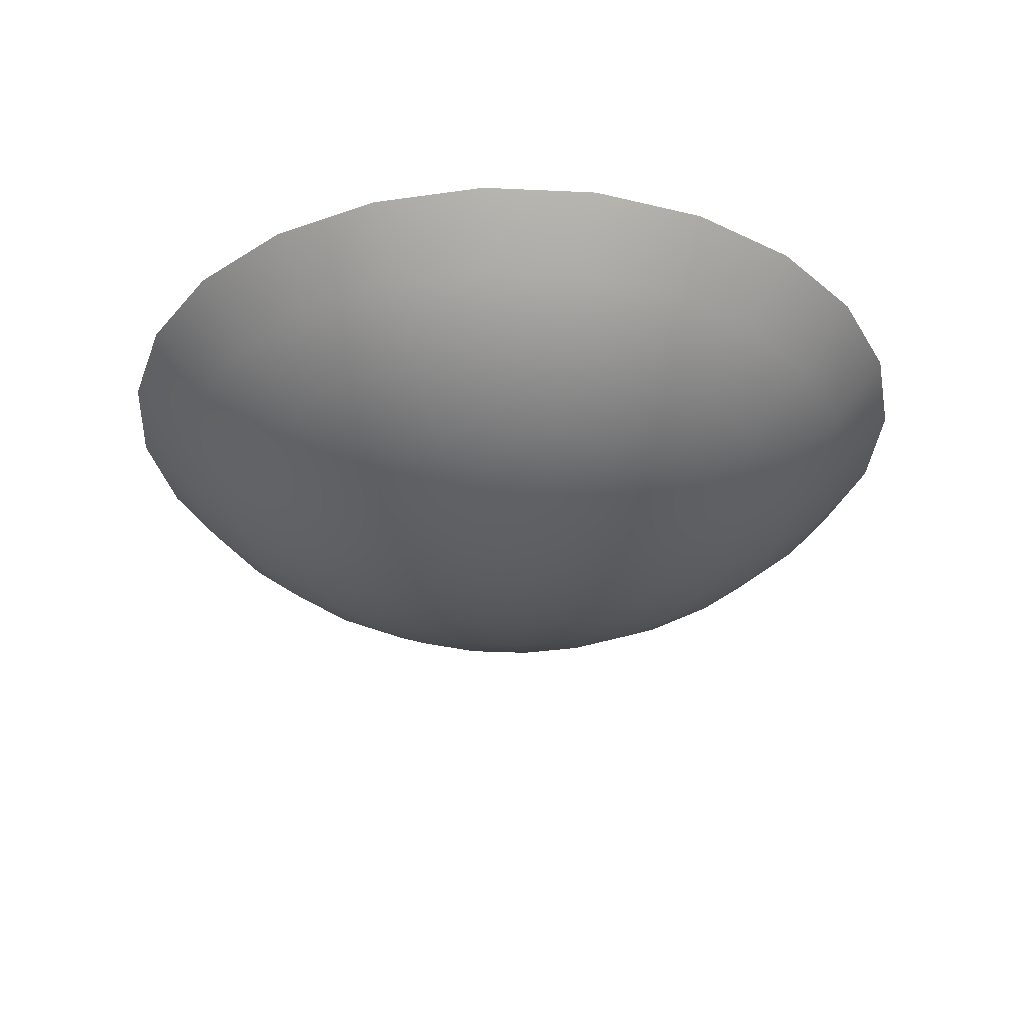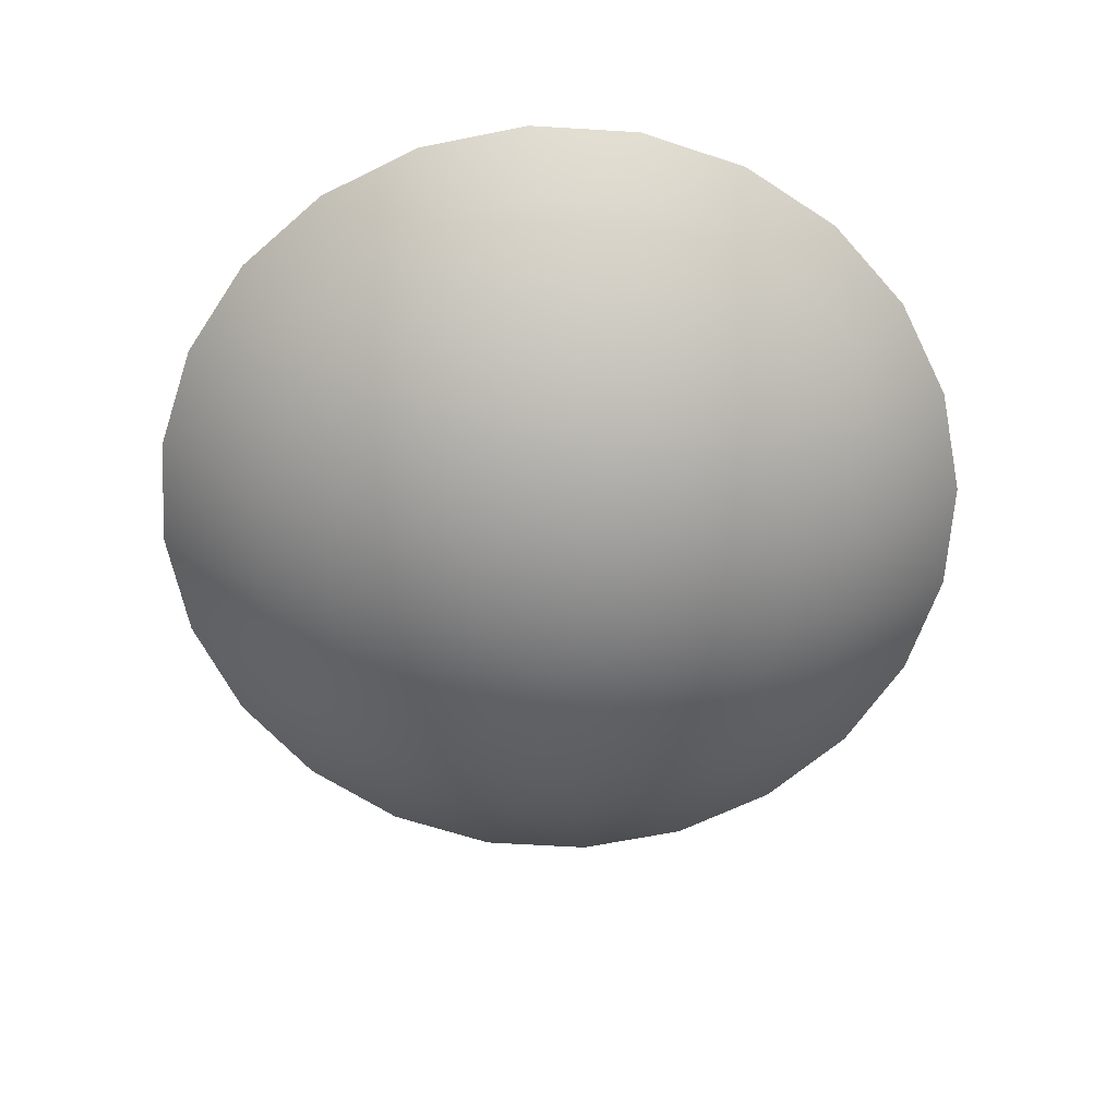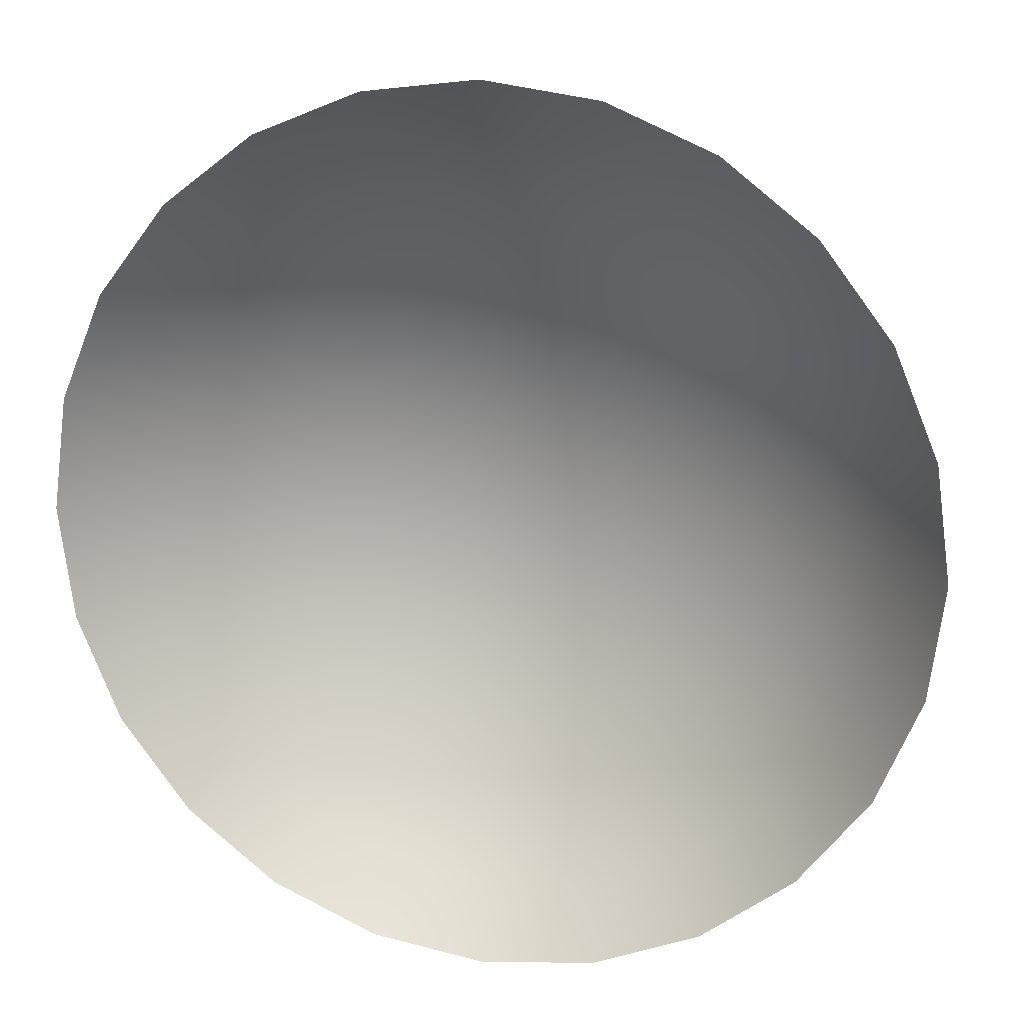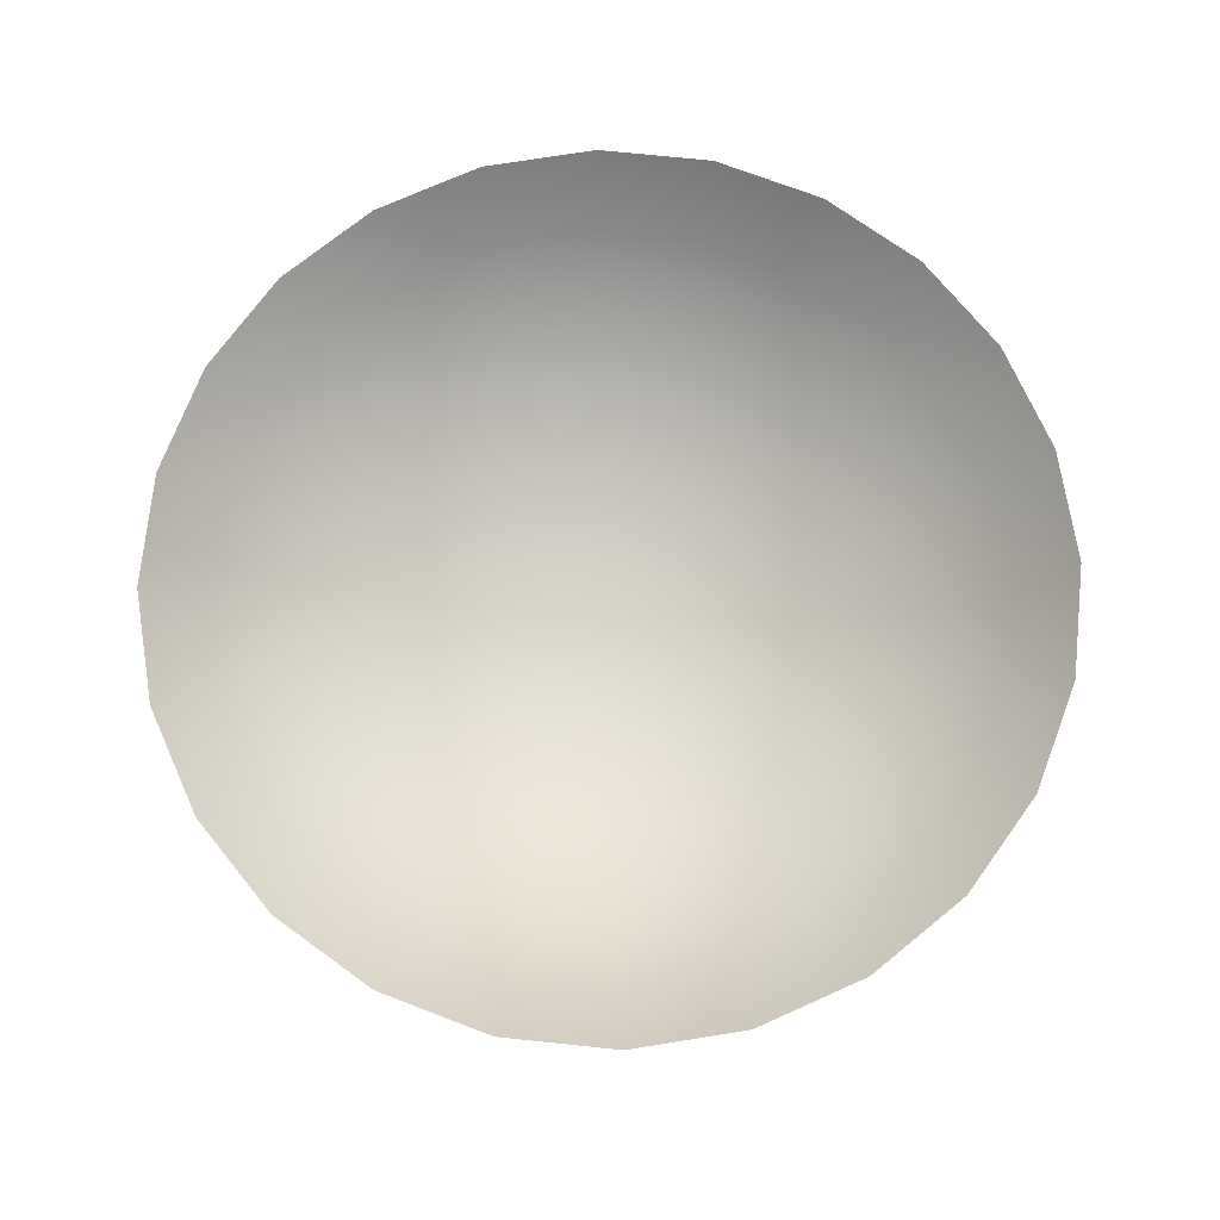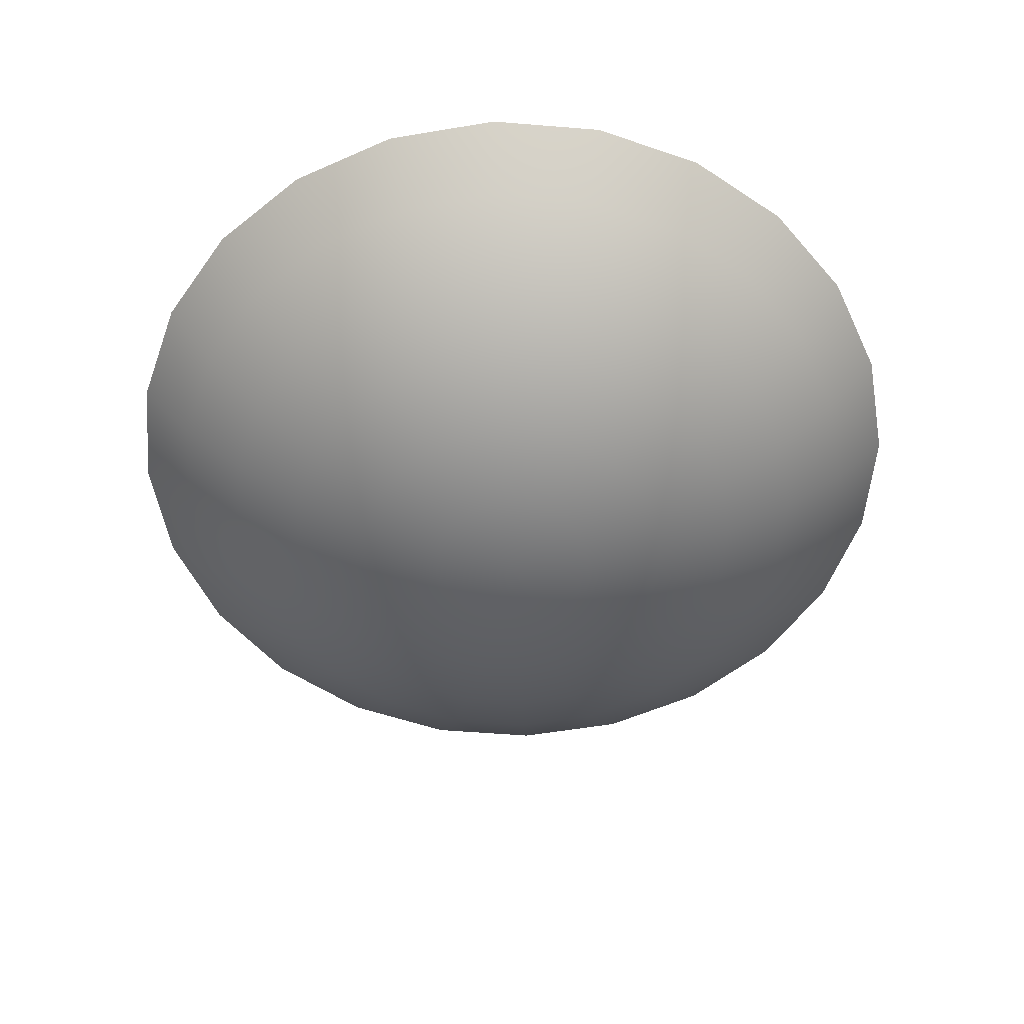
<metadata>
{"format":"obj","ext":"obj","renderer":"f3d","projection":"perspective","resolution":1024,"background":"white","views":[{"elev":-32.4,"azim":-161.2,"up":"+Z"},{"elev":-63.6,"azim":-11.0,"up":"+Z"},{"elev":17.6,"azim":15.5,"up":"+Y"},{"elev":72.7,"azim":-46.6,"up":"+Z"},{"elev":-54.8,"azim":92.6,"up":"+Z"}]}
</metadata>
<code>
o Wooden_Plug4/Wooden_Plug/mesh1/mesh1-geometry#mesh1-geometry
v 0.7493 -0.462 -0.3902
v 0.7488 -0.4596 -0.3894
v 0.7503 -0.4603 -0.3894
v 0.7483 -0.4615 -0.3902
v 0.7493 -0.4579 -0.3883
v 0.7502 -0.4626 -0.3902
v 0.7483 -0.4638 -0.3907
v 0.7472 -0.4594 -0.3894
v 0.7512 -0.4587 -0.3883
v 0.7472 -0.4576 -0.3883
v 0.7516 -0.4612 -0.3894
v 0.7488 -0.4641 -0.3907
v 0.7478 -0.4636 -0.3907
v 0.7472 -0.4614 -0.3902
v 0.7497 -0.4563 -0.3869
v 0.7472 -0.456 -0.3869
v 0.7509 -0.4635 -0.3902
v 0.7491 -0.4645 -0.3907
v 0.7472 -0.4656 -0.3909
v 0.7462 -0.4615 -0.3902
v 0.7457 -0.4596 -0.3894
v 0.7521 -0.4573 -0.3869
v 0.7529 -0.4599 -0.3883
v 0.7452 -0.4579 -0.3883
v 0.7526 -0.4625 -0.3894
v 0.7472 -0.4635 -0.3907
v 0.7467 -0.4636 -0.3907
v 0.7501 -0.4549 -0.3853
v 0.7472 -0.4546 -0.3853
v 0.7448 -0.4563 -0.3869
v 0.7513 -0.4645 -0.3902
v 0.7493 -0.4651 -0.3907
v 0.7452 -0.462 -0.3902
v 0.7462 -0.4638 -0.3907
v 0.7442 -0.4603 -0.3894
v 0.7528 -0.456 -0.3853
v 0.7541 -0.4588 -0.3869
v 0.7444 -0.4549 -0.3853
v 0.7542 -0.4616 -0.3883
v 0.7433 -0.4587 -0.3883
v 0.7532 -0.464 -0.3894
v 0.7494 -0.4656 -0.3907
v 0.7424 -0.4573 -0.3869
v 0.7417 -0.456 -0.3853
v 0.7514 -0.4656 -0.3902
v 0.7493 -0.4661 -0.3907
v 0.7457 -0.4641 -0.3907
v 0.7443 -0.4626 -0.3902
v 0.7429 -0.4612 -0.3894
v 0.755 -0.4578 -0.3853
v 0.7556 -0.4608 -0.3869
v 0.755 -0.4635 -0.3883
v 0.7416 -0.4599 -0.3883
v 0.7534 -0.4656 -0.3894
v 0.7513 -0.4667 -0.3902
v 0.7491 -0.4667 -0.3907
v 0.7454 -0.4645 -0.3907
v 0.7404 -0.4588 -0.3869
v 0.7532 -0.4672 -0.3894
v 0.7509 -0.4677 -0.3902
v 0.7488 -0.4671 -0.3907
v 0.7452 -0.4651 -0.3907
v 0.7436 -0.4635 -0.3902
v 0.7419 -0.4625 -0.3894
v 0.7568 -0.4601 -0.3853
v 0.7565 -0.4631 -0.3869
v 0.7552 -0.4656 -0.3883
v 0.7403 -0.4616 -0.3883
v 0.7395 -0.4578 -0.3853
v 0.755 -0.4677 -0.3883
v 0.7526 -0.4687 -0.3894
v 0.7502 -0.4686 -0.3902
v 0.7483 -0.4674 -0.3907
v 0.7451 -0.4656 -0.3907
v 0.7579 -0.4627 -0.3853
v 0.7389 -0.4608 -0.3869
v 0.7542 -0.4696 -0.3883
v 0.7516 -0.47 -0.3894
v 0.7493 -0.4692 -0.3902
v 0.7478 -0.4677 -0.3907
v 0.7432 -0.4645 -0.3902
v 0.7452 -0.4661 -0.3907
v 0.7413 -0.464 -0.3894
v 0.7583 -0.4656 -0.3853
v 0.7569 -0.4656 -0.3869
v 0.7565 -0.4681 -0.3869
v 0.7395 -0.4635 -0.3883
v 0.7377 -0.4601 -0.3853
v 0.7556 -0.4704 -0.3869
v 0.7529 -0.4713 -0.3883
v 0.7503 -0.4709 -0.3894
v 0.7483 -0.4697 -0.3902
v 0.7472 -0.4677 -0.3907
v 0.7431 -0.4656 -0.3902
v 0.7454 -0.4667 -0.3907
v 0.7432 -0.4667 -0.3902
v 0.738 -0.4631 -0.3869
v 0.7366 -0.4627 -0.3853
v 0.7541 -0.4724 -0.3869
v 0.7512 -0.4725 -0.3883
v 0.7488 -0.4716 -0.3894
v 0.7472 -0.4698 -0.3902
v 0.7467 -0.4677 -0.3907
v 0.7457 -0.4671 -0.3907
v 0.7436 -0.4677 -0.3902
v 0.7411 -0.4656 -0.3894
v 0.7579 -0.4685 -0.3853
v 0.7393 -0.4656 -0.3883
v 0.755 -0.4734 -0.3853
v 0.7521 -0.4739 -0.3869
v 0.7493 -0.4733 -0.3883
v 0.7472 -0.4718 -0.3894
v 0.7462 -0.4697 -0.3902
v 0.7462 -0.4674 -0.3907
v 0.7413 -0.4672 -0.3894
v 0.7443 -0.4686 -0.3902
v 0.7419 -0.4687 -0.3894
v 0.7568 -0.4711 -0.3853
v 0.7376 -0.4656 -0.3869
v 0.7528 -0.4752 -0.3853
v 0.7497 -0.4749 -0.3869
v 0.7472 -0.4736 -0.3883
v 0.7457 -0.4716 -0.3894
v 0.7452 -0.4692 -0.3902
v 0.7429 -0.47 -0.3894
v 0.7395 -0.4677 -0.3883
v 0.738 -0.4681 -0.3869
v 0.7362 -0.4656 -0.3853
v 0.7472 -0.4752 -0.3869
v 0.7452 -0.4733 -0.3883
v 0.7403 -0.4696 -0.3883
v 0.7442 -0.4709 -0.3894
v 0.7416 -0.4713 -0.3883
v 0.7501 -0.4763 -0.3853
v 0.7448 -0.4749 -0.3869
v 0.7433 -0.4725 -0.3883
v 0.7389 -0.4704 -0.3869
v 0.7366 -0.4685 -0.3853
v 0.7472 -0.4766 -0.3853
v 0.7404 -0.4724 -0.3869
v 0.7424 -0.4739 -0.3869
v 0.7444 -0.4763 -0.3853
v 0.7377 -0.4711 -0.3853
v 0.7395 -0.4734 -0.3853
v 0.7417 -0.4752 -0.3853
f 1 2 3
f 2 1 4
f 5 3 2
f 3 6 1
f 7 4 1
f 4 8 2
f 3 5 9
f 2 10 5
f 6 3 11
f 12 1 6
f 4 7 13
f 1 12 7
f 8 4 14
f 10 2 8
f 15 9 5
f 9 11 3
f 16 5 10
f 11 17 6
f 6 18 12
f 19 13 7
f 13 14 4
f 19 7 12
f 20 8 14
f 21 10 8
f 9 15 22
f 5 16 15
f 11 9 23
f 24 16 10
f 17 11 25
f 18 6 17
f 19 12 18
f 26 13 19
f 14 13 26
f 8 20 21
f 14 27 20
f 10 21 24
f 28 22 15
f 22 23 9
f 29 15 16
f 23 25 11
f 16 24 30
f 25 31 17
f 17 32 18
f 19 18 32
f 27 26 19
f 27 14 26
f 33 21 20
f 34 20 27
f 35 24 21
f 22 28 36
f 15 29 28
f 23 22 37
f 16 38 29
f 25 23 39
f 40 30 24
f 38 16 30
f 31 25 41
f 32 17 31
f 19 32 42
f 34 27 19
f 21 33 35
f 20 34 33
f 24 35 40
f 36 37 22
f 37 39 23
f 39 41 25
f 30 40 43
f 30 44 38
f 41 45 31
f 31 42 32
f 19 42 46
f 47 34 19
f 48 35 33
f 47 33 34
f 49 40 35
f 37 36 50
f 39 37 51
f 41 39 52
f 53 43 40
f 44 30 43
f 45 41 54
f 42 31 45
f 42 55 46
f 19 46 56
f 57 47 19
f 35 48 49
f 33 47 48
f 40 49 53
f 50 51 37
f 51 52 39
f 52 54 41
f 43 53 58
f 58 44 43
f 59 45 54
f 55 42 45
f 60 46 55
f 46 60 56
f 19 56 61
f 57 48 47
f 62 57 19
f 63 49 48
f 64 53 49
f 51 50 65
f 52 51 66
f 54 52 67
f 68 58 53
f 44 58 69
f 45 59 55
f 54 70 59
f 55 71 60
f 72 56 60
f 56 72 61
f 19 61 73
f 48 57 63
f 62 63 57
f 74 62 19
f 49 63 64
f 53 64 68
f 75 51 65
f 51 75 66
f 66 67 52
f 70 54 67
f 58 68 76
f 76 69 58
f 71 55 59
f 77 59 70
f 78 60 71
f 60 78 72
f 79 61 72
f 61 79 73
f 19 73 80
f 63 62 81
f 74 81 62
f 74 19 82
f 81 64 63
f 83 68 64
f 84 66 75
f 67 66 85
f 67 86 70
f 87 76 68
f 69 76 88
f 59 77 71
f 70 89 77
f 71 90 78
f 91 72 78
f 72 91 79
f 92 73 79
f 73 92 80
f 19 80 93
f 81 74 94
f 82 19 95
f 96 74 82
f 64 81 83
f 68 83 87
f 66 84 85
f 86 67 85
f 89 70 86
f 76 87 97
f 76 98 88
f 90 71 77
f 99 77 89
f 100 78 90
f 78 100 91
f 101 79 91
f 79 101 92
f 102 80 92
f 80 102 93
f 103 19 93
f 74 96 94
f 94 83 81
f 95 19 104
f 105 82 95
f 82 105 96
f 106 87 83
f 84 86 85
f 107 89 86
f 108 97 87
f 98 76 97
f 77 99 90
f 89 109 99
f 90 110 100
f 111 91 100
f 91 111 101
f 112 92 101
f 92 112 102
f 113 93 102
f 114 19 103
f 93 113 103
f 115 94 96
f 83 94 106
f 104 19 114
f 116 95 104
f 95 116 105
f 117 96 105
f 87 106 108
f 86 84 107
f 89 107 118
f 97 108 119
f 119 98 97
f 110 90 99
f 109 89 118
f 120 99 109
f 121 100 110
f 100 121 111
f 122 101 111
f 101 122 112
f 123 102 112
f 102 123 113
f 113 114 103
f 94 115 106
f 96 117 115
f 124 104 114
f 104 124 116
f 125 105 116
f 105 125 117
f 106 126 108
f 108 127 119
f 98 119 128
f 99 120 110
f 120 121 110
f 129 111 121
f 111 129 122
f 130 112 122
f 112 130 123
f 123 124 113
f 114 113 124
f 126 106 115
f 131 115 117
f 132 116 124
f 116 132 125
f 133 117 125
f 127 108 126
f 127 128 119
f 121 120 134
f 134 129 121
f 135 122 129
f 122 135 130
f 130 132 123
f 124 123 132
f 115 131 126
f 117 133 131
f 136 125 132
f 125 136 133
f 126 137 127
f 128 127 138
f 129 134 139
f 139 135 129
f 135 136 130
f 132 130 136
f 137 126 131
f 140 131 133
f 141 133 136
f 137 138 127
f 135 139 142
f 136 135 141
f 131 140 137
f 133 141 140
f 138 137 143
f 142 141 135
f 144 137 140
f 145 140 141
f 137 144 143
f 141 142 145
f 140 145 144
f 3 2 1
f 4 1 2
f 2 3 5
f 1 6 3
f 1 4 7
f 2 8 4
f 9 5 3
f 5 10 2
f 11 3 6
f 6 1 12
f 13 7 4
f 7 12 1
f 14 4 8
f 8 2 10
f 5 9 15
f 3 11 9
f 10 5 16
f 6 17 11
f 12 18 6
f 7 13 19
f 4 14 13
f 12 7 19
f 14 8 20
f 8 10 21
f 22 15 9
f 15 16 5
f 23 9 11
f 10 16 24
f 25 11 17
f 17 6 18
f 18 12 19
f 19 13 26
f 26 13 14
f 21 20 8
f 20 27 14
f 24 21 10
f 15 22 28
f 9 23 22
f 16 15 29
f 11 25 23
f 30 24 16
f 17 31 25
f 18 32 17
f 32 18 19
f 19 26 27
f 26 14 27
f 20 21 33
f 27 20 34
f 21 24 35
f 36 28 22
f 28 29 15
f 37 22 23
f 29 38 16
f 39 23 25
f 24 30 40
f 30 16 38
f 41 25 31
f 31 17 32
f 42 32 19
f 19 27 34
f 35 33 21
f 33 34 20
f 40 35 24
f 22 37 36
f 23 39 37
f 25 41 39
f 43 40 30
f 38 44 30
f 31 45 41
f 32 42 31
f 46 42 19
f 19 34 47
f 33 35 48
f 34 33 47
f 35 40 49
f 50 36 37
f 51 37 39
f 52 39 41
f 40 43 53
f 43 30 44
f 54 41 45
f 45 31 42
f 46 55 42
f 56 46 19
f 19 47 57
f 49 48 35
f 48 47 33
f 53 49 40
f 37 51 50
f 39 52 51
f 41 54 52
f 58 53 43
f 43 44 58
f 54 45 59
f 45 42 55
f 55 46 60
f 56 60 46
f 61 56 19
f 47 48 57
f 19 57 62
f 48 49 63
f 49 53 64
f 65 50 51
f 66 51 52
f 67 52 54
f 53 58 68
f 69 58 44
f 55 59 45
f 59 70 54
f 60 71 55
f 60 56 72
f 61 72 56
f 73 61 19
f 63 57 48
f 57 63 62
f 19 62 74
f 64 63 49
f 68 64 53
f 65 51 75
f 66 75 51
f 52 67 66
f 67 54 70
f 76 68 58
f 58 69 76
f 59 55 71
f 70 59 77
f 71 60 78
f 72 78 60
f 72 61 79
f 73 79 61
f 80 73 19
f 81 62 63
f 62 81 74
f 82 19 74
f 63 64 81
f 64 68 83
f 75 66 84
f 85 66 67
f 70 86 67
f 68 76 87
f 88 76 69
f 71 77 59
f 77 89 70
f 78 90 71
f 78 72 91
f 79 91 72
f 79 73 92
f 80 92 73
f 93 80 19
f 94 74 81
f 95 19 82
f 82 74 96
f 83 81 64
f 87 83 68
f 85 84 66
f 85 67 86
f 86 70 89
f 97 87 76
f 88 98 76
f 77 71 90
f 89 77 99
f 90 78 100
f 91 100 78
f 91 79 101
f 92 101 79
f 92 80 102
f 93 102 80
f 93 19 103
f 94 96 74
f 81 83 94
f 104 19 95
f 95 82 105
f 96 105 82
f 83 87 106
f 85 86 84
f 86 89 107
f 87 97 108
f 97 76 98
f 90 99 77
f 99 109 89
f 100 110 90
f 100 91 111
f 101 111 91
f 101 92 112
f 102 112 92
f 102 93 113
f 103 19 114
f 103 113 93
f 96 94 115
f 106 94 83
f 114 19 104
f 104 95 116
f 105 116 95
f 105 96 117
f 108 106 87
f 107 84 86
f 118 107 89
f 119 108 97
f 97 98 119
f 99 90 110
f 118 89 109
f 109 99 120
f 110 100 121
f 111 121 100
f 111 101 122
f 112 122 101
f 112 102 123
f 113 123 102
f 103 114 113
f 106 115 94
f 115 117 96
f 114 104 124
f 116 124 104
f 116 105 125
f 117 125 105
f 108 126 106
f 119 127 108
f 128 119 98
f 110 120 99
f 110 121 120
f 121 111 129
f 122 129 111
f 122 112 130
f 123 130 112
f 113 124 123
f 124 113 114
f 115 106 126
f 117 115 131
f 124 116 132
f 125 132 116
f 125 117 133
f 126 108 127
f 119 128 127
f 134 120 121
f 121 129 134
f 129 122 135
f 130 135 122
f 123 132 130
f 132 123 124
f 126 131 115
f 131 133 117
f 132 125 136
f 133 136 125
f 127 137 126
f 138 127 128
f 139 134 129
f 129 135 139
f 130 136 135
f 136 130 132
f 131 126 137
f 133 131 140
f 136 133 141
f 127 138 137
f 142 139 135
f 141 135 136
f 137 140 131
f 140 141 133
f 143 137 138
f 135 141 142
f 140 137 144
f 141 140 145
f 143 144 137
f 145 142 141
f 144 145 140

</code>
